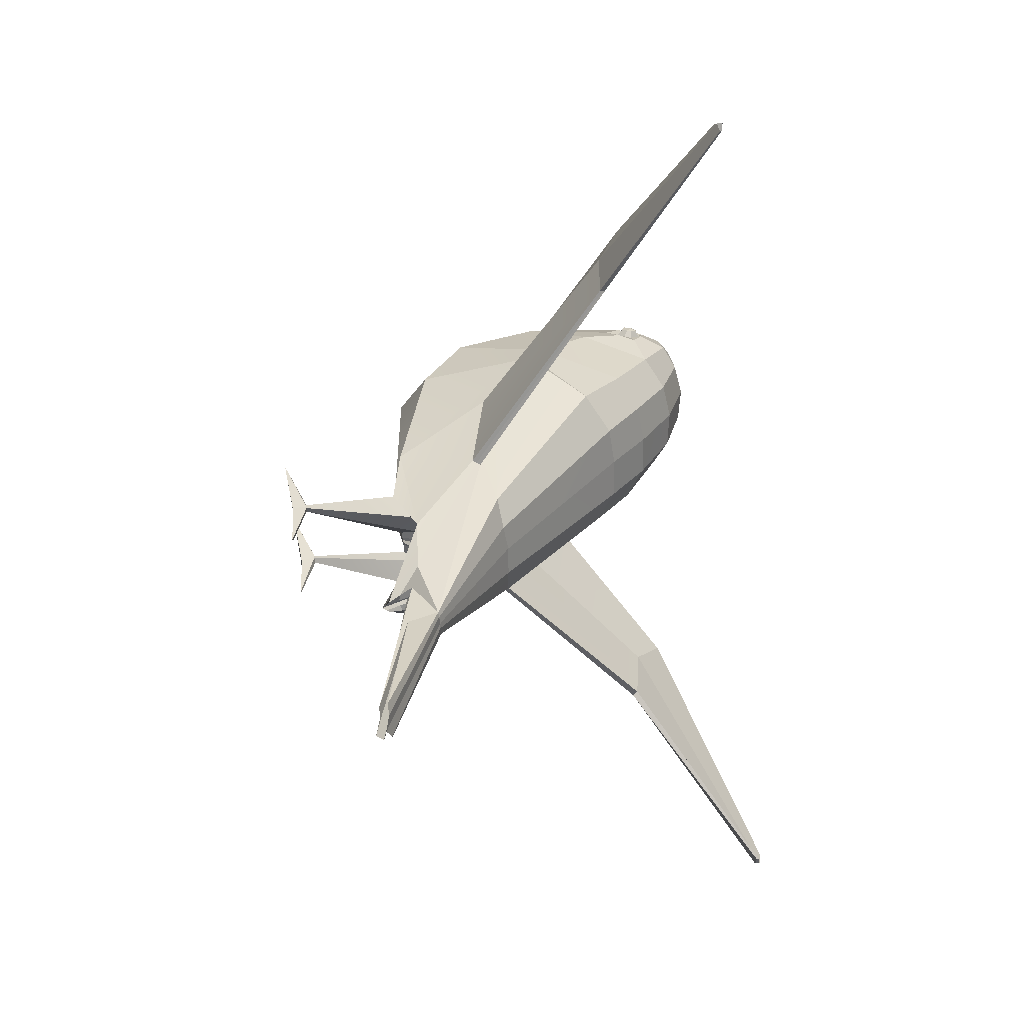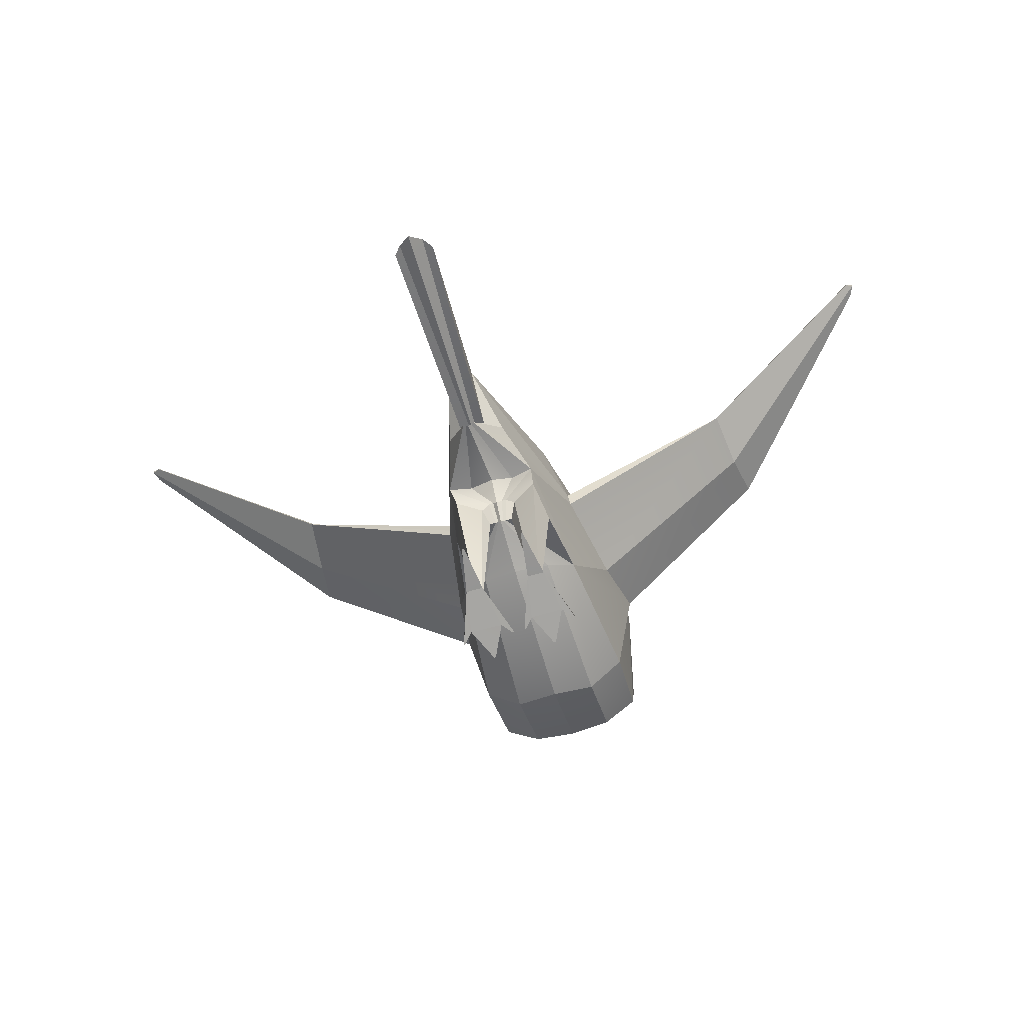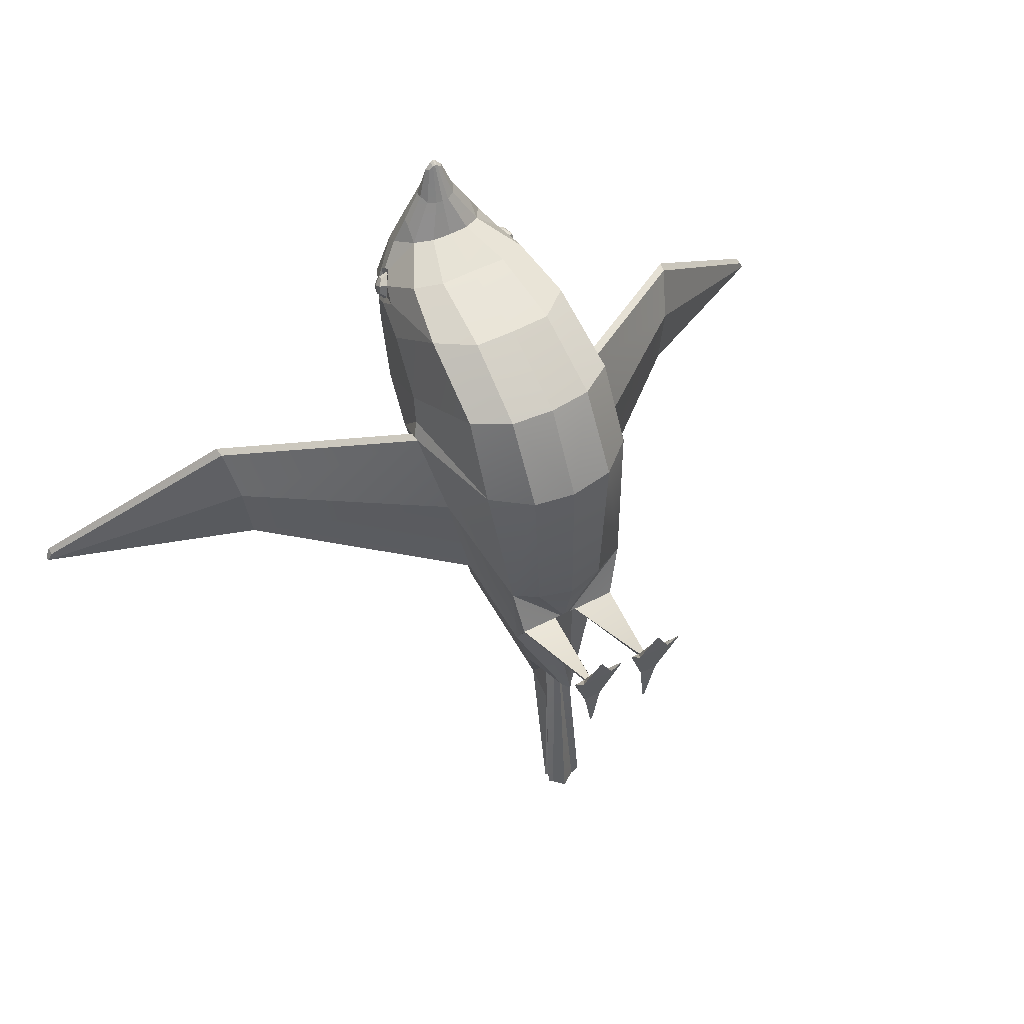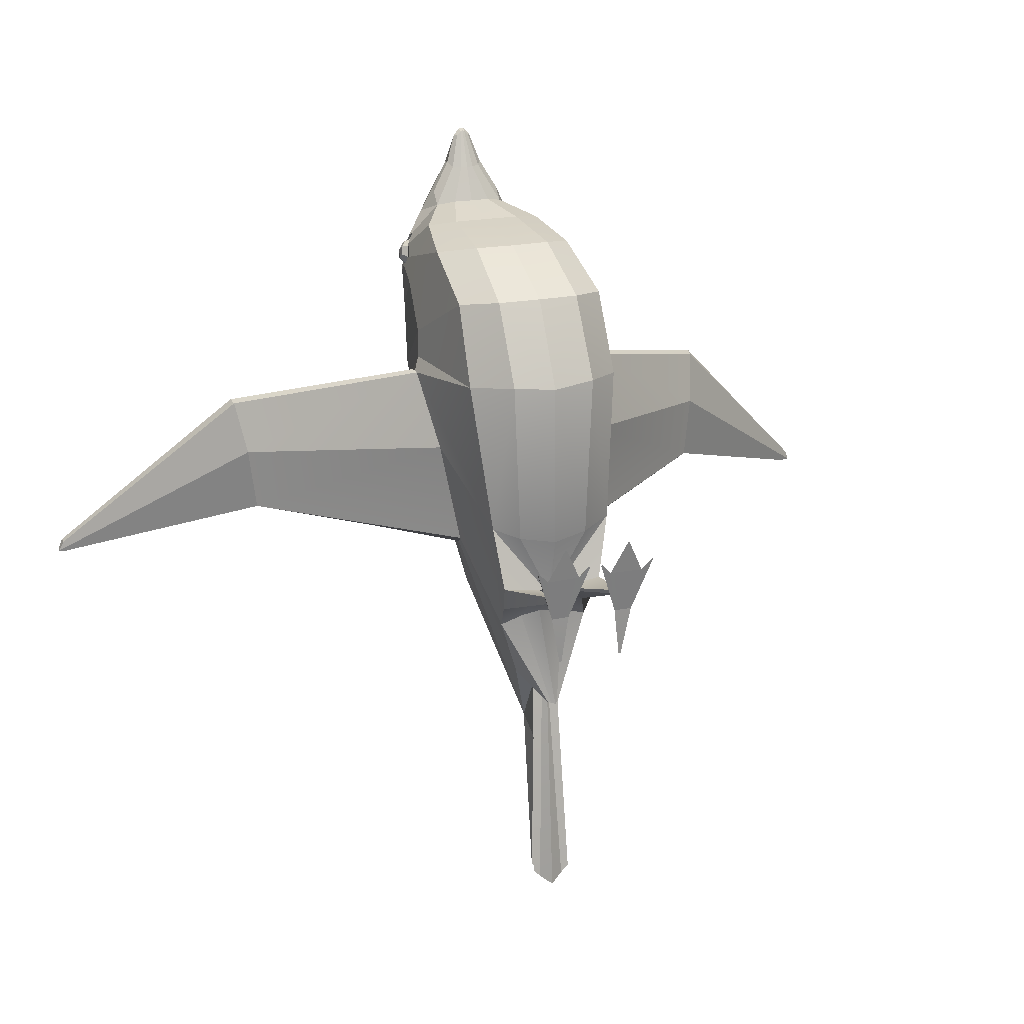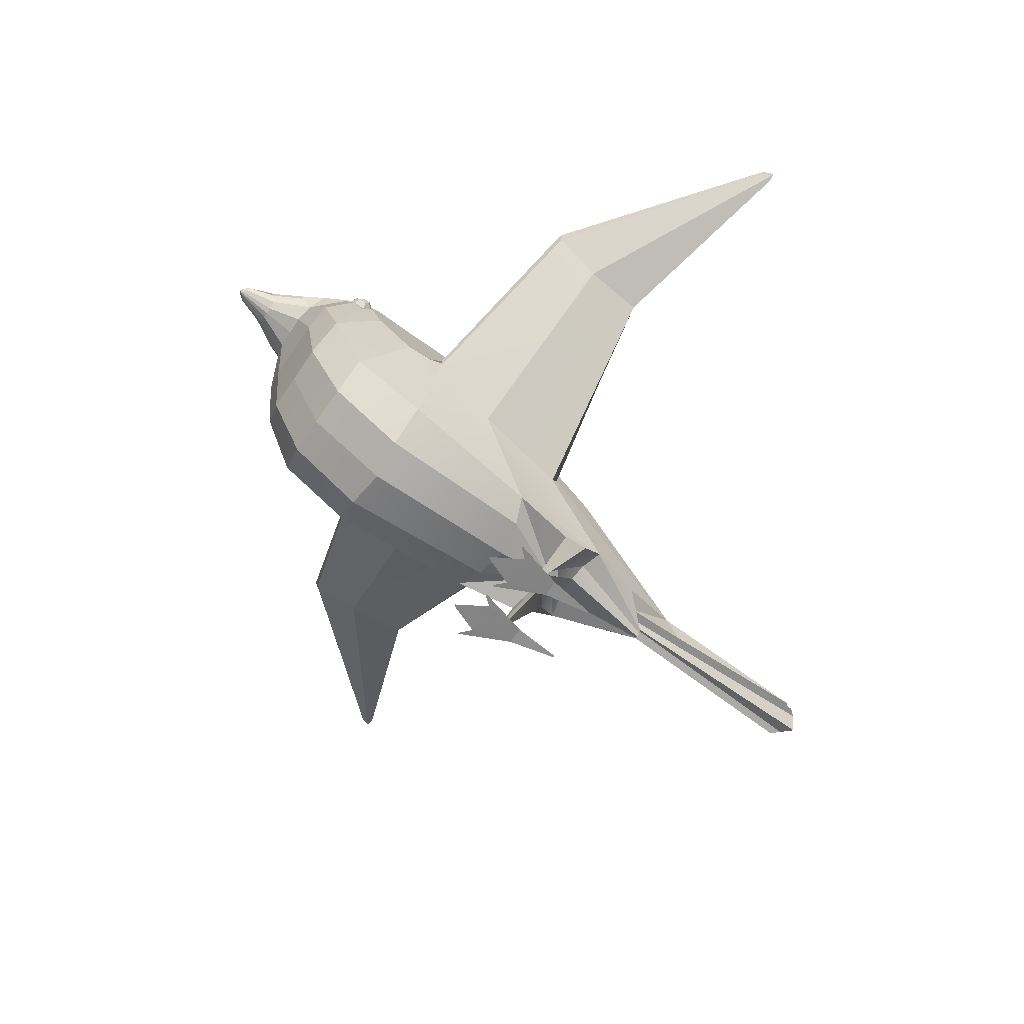
<metadata>
{"format":"obj","ext":"obj","renderer":"f3d","projection":"perspective","resolution":1024,"background":"white","views":[{"elev":-59.0,"azim":95.4,"up":"+Z"},{"elev":-65.1,"azim":-164.0,"up":"+Y"},{"elev":53.0,"azim":-29.1,"up":"+Z"},{"elev":20.7,"azim":-20.1,"up":"+Z"},{"elev":-66.2,"azim":56.1,"up":"+Y"}]}
</metadata>
<code>
g skinCluster1Set tweakSet1
v 3.686 17.64 4.527
v 3.607 9.202 8.035
v 1.291 21.35 15.15
v 1.614 20.47 14.92
v 0.5608 10.05 -9.821
v 2.122 9.039 -4.266
v 0.5603 8.728 -7.495
v 0.2144 7.589 -8.133
v 0.5251 21.13 16.7
v 0.8065 20.7 16.32
v 0.3567 20.95 17.62
v 4.654 14.83 7.466
v 4.602 14.35 7.425
v 3.292 11.81 -0.5429
v 3.223 12.21 -0.8685
v 12.61 20.35 5.112
v 12.54 19.92 5.01
v 11.84 18.81 -0.222
v 11.74 19.06 -0.075
v 20.92 24.92 -3.063
v 20.91 24.51 -3.062
v 20.8 24.73 -3.662
v 20.79 24.81 -3.638
v 0.5608 8.647 -10.45
v 0.8609 7.672 -17.56
v 0.8609 8.04 -17.33
v 2.573 13.01 -3.263
v 2.892 8.073 1.168
v 4.084 12.4 4.108
v 4.075 12.94 3.988
v 12.16 18.91 2.685
v 11.37 19.25 2.593
v 21.15 24.62 -3.57
v 21.15 24.86 -3.559
v 2.687 21.95 11.19
v 2.793 17.75 13.88
v 0.4028 9.006 -2.951
v 0.2102 8.01 -2.282
v 2.009 9.011 -3.461
v 2.408 7.792 -1.899
v 0.5155 7.994 -2.277
v 0.8052 8.821 -2.78
v 1.571 3.263 -0.9143
v 1.603 3.243 -0.672
v 1.33 3.241 -0.6689
v 1.326 3.23 -0.8382
v 1.5 2.773 -3.735
v 2.282 2.303 0.6012
v 0.729 2.311 0.6284
v 1.394 2.778 -3.728
v 1.93 2.665 -1.446
v 1.109 2.67 -1.442
v 1.607 3.251 -0.8144
v 1.311 3.243 -0.6997
v 2.004 21.73 13.36
v 3.327 14.85 13.25
v 3.133 20.9 9.119
v 3.512 11.01 11.62
v 3.515 19.36 6.516
v 3.379 20.42 11
v 3.207 20.78 11.73
v 2.961 20.85 12.42
v 2.897 20.18 12.93
v 3.286 19.61 12.55
v 3.444 18.94 12.05
v 3.322 20.25 11.43
v 3.181 20.64 11.8
v 2.957 20.63 12.26
v 2.944 20.2 12.67
v 3.238 19.72 12.41
v 3.344 19.54 11.89
v 3.576 20.27 11.72
v 3.503 20.54 11.86
v 3.31 20.55 12.27
v 3.295 20.2 12.5
v 3.524 19.91 12.35
v 3.58 19.83 11.97
v -0.0528 21.42 16.76
v -0.05279 7.913 -18.14
v -0.0528 22.44 13.4
v -0.0528 20.45 6.147
v -0.0528 9.653 11.91
v -0.0528 17.22 14.08
v -0.05279 8.014 -2.279
v -0.0528 22.74 11.09
v -0.0528 21.98 8.597
v 1.927 7.716 8.263
v 0.7486 21.66 15.19
v 0.09898 7.445 -8.136
v 0.09898 8.727 -7.495
v 0.2695 21.33 16.75
v 0.254 8.645 -10.45
v 0.5237 7.729 -17.96
v 1.624 7.711 0.66
v 1.259 13.18 -3.822
v 1.527 17.19 14.09
v 0.08422 8.007 -2.283
v 1.771 13.44 13.65
v 1.907 9.883 11.85
v 1.825 18.7 3.978
v 1.035 9.161 -3.994
v 0.254 10.05 -9.821
v 0.2479 20.14 16.13
v 0.07278 21 17.92
v 0.5237 8.097 -17.73
v 1.49 22.5 11.09
v 0.1748 9.007 -2.948
v 1.283 22.22 13.4
v 1.666 21.75 8.595
v 1.837 20.28 6.129
v 1.622 19.91 14.35
v 0.6245 20.34 16.14
v 0.2384 20.78 17.65
v 0.04088 20.77 17.81
v -0.0528 20.09 16.14
v 0.8287 19.45 14.55
v 1.536 2.159 1.684
v 1.447 2.166 1.686
v 1.46 2.034 2.158
v 1.544 2.033 2.154
v 2.754 2.241 1.043
v 2.765 2.199 1.132
v 2.813 2.199 1.115
v 2.804 2.247 1.058
v 0.2824 2.253 1.132
v 0.2493 2.271 1.045
v 0.2296 2.238 1.079
v 0.2702 2.224 1.165
v -0.6659 8.728 -7.495
v -0.32 7.59 -8.133
v -0.2046 7.445 -8.136
v -0.2046 8.727 -7.495
v -3.792 17.64 4.532
v -1.931 18.7 3.987
v -1.942 20.28 6.135
v -3.621 19.36 6.521
v -3.713 9.208 8.037
v -3.617 11 11.62
v -21.03 24.92 -3.063
v -21.02 24.51 -3.062
v -21.25 24.62 -3.57
v -21.25 24.86 -3.559
v -2.032 7.721 8.266
v -1.729 7.717 0.6702
v -2.997 8.066 1.199
v -0.6664 10.05 -9.821
v -2.228 9.049 -4.269
v -1.14 9.167 -3.996
v -1.397 21.35 15.15
v -0.8542 21.66 15.19
v -0.3751 21.33 16.75
v -0.6307 21.13 16.7
v -1.72 20.47 14.92
v -0.9121 20.7 16.32
v -0.1784 21 17.92
v -0.4623 20.95 17.62
v -4.708 14.36 7.42
v -4.76 14.84 7.462
v -4.189 12.42 4.092
v -3.329 12.2 -0.8713
v -3.397 11.8 -0.5458
v -2.678 13.01 -3.262
v -4.181 12.96 3.973
v -12.65 19.92 5.01
v -12.72 20.35 5.112
v -12.27 18.91 2.685
v -11.85 19.06 -0.075
v -11.94 18.81 -0.222
v -11.48 19.25 2.593
v -20.89 24.81 -3.638
v -20.91 24.73 -3.662
v -0.9665 7.672 -17.56
v -0.6664 8.648 -10.45
v -0.6293 7.729 -17.96
v -0.9665 8.041 -17.33
v -0.3596 8.645 -10.45
v -0.6293 8.097 -17.73
v -0.3596 10.05 -9.821
v -1.365 13.18 -3.822
v -2.899 17.74 13.88
v -1.727 19.91 14.35
v -0.9343 19.45 14.55
v -1.633 17.19 14.09
v -3.609 20.53 11.86
v -3.415 20.55 12.28
v -3.4 20.19 12.5
v -3.629 19.91 12.35
v -1.605 2.774 -3.738
v -2.035 2.664 -1.449
v -1.215 2.67 -1.443
v -1.5 2.779 -3.731
v -0.1898 8.009 -2.282
v -0.3158 8.012 -2.281
v -2.513 7.787 -1.893
v -2.115 9.004 -3.457
v -0.6211 7.995 -2.276
v -0.5084 9.005 -2.953
v -0.9107 8.82 -2.781
v -1.709 3.243 -0.6736
v -1.713 3.25 -0.8161
v -1.676 3.263 -0.916
v -1.436 3.24 -0.67
v -1.432 3.229 -0.8393
v -1.416 3.242 -0.7008
v -1.641 2.158 1.682
v -1.553 2.165 1.684
v -1.565 2.032 2.157
v -1.65 2.032 2.153
v -2.388 2.301 0.5992
v -0.8346 2.311 0.6281
v -2.91 2.244 1.056
v -2.859 2.238 1.041
v -2.871 2.196 1.13
v -2.919 2.196 1.113
v -0.3352 2.238 1.078
v -0.3758 2.224 1.165
v -0.388 2.253 1.132
v -0.3549 2.27 1.045
v -2.109 21.72 13.36
v -3.433 14.84 13.25
v -1.876 13.43 13.65
v -3.682 20.27 11.72
v -3.685 19.82 11.98
v -2.013 9.881 11.85
v -3.238 20.9 9.122
v -2.793 21.95 11.19
v -3.312 20.77 11.73
v -3.484 20.41 11
v -3.067 20.85 12.42
v -3.002 20.18 12.93
v -3.392 19.6 12.56
v -3.55 18.93 12.05
v -3.287 20.63 11.8
v -3.427 20.24 11.43
v -3.063 20.63 12.26
v -3.049 20.2 12.67
v -3.344 19.72 12.41
v -3.45 19.53 11.89
v -0.0528 7.527 8.049
v -0.0528 18.83 4.04
v -0.05279 13.29 -3.675
v -0.05279 8.343 -10.45
v -0.05279 7.473 -18.38
v -0.0528 19.42 14.55
v -0.3535 20.14 16.13
v -0.1465 20.77 17.81
v -0.0528 20.76 17.86
v -0.05279 10.09 -9.821
v -0.05279 8.695 -3.089
v -0.2804 9.007 -2.949
v -1.389 22.22 13.4
v -1.596 22.5 11.09
v -0.05279 9.53 -4.015
v -0.0528 21.84 15.19
v -1.771 21.75 8.597
v -0.05279 7.249 -8.141
v -0.05279 8.426 -7.496
v -0.05279 7.406 0.3961
v -0.0528 21.01 17.97
v -0.0528 13.38 13.64
v -0.7301 20.34 16.14
v -0.344 20.78 17.65
v 4.331 14.97 8.048
v 1.568 20.89 15
v 1.342 9.072 -6.877
v 0.3874 8.15 -7.812
v 0.8157 20.99 16.3
v 4.628 14.59 7.445
v 3.258 12.01 -0.7067
v 12.58 20.14 5.061
v 11.79 18.93 -0.1485
v 20.92 24.72 -3.062
v 20.8 24.77 -3.65
v 21.15 24.74 -3.565
v 3.567 20.27 12.12
v 2.203 20.88 13.89
v 3.823 17.77 11
v 4.168 15.45 9.222
v 2.929 20.5 12.79
v 3.523 19.63 11.45
v 2.907 20.41 12.58
v 3.348 19.89 11.48
v 3.315 20.39 12.47
v 3.596 20.07 11.75
v 0.09898 8.073 -7.812
v -0.493 8.15 -7.812
v -0.2046 8.073 -7.812
v -4.436 14.98 8.045
v -4.273 15.45 9.221
v -21.02 24.72 -3.062
v -21.25 24.74 -3.565
v -1.447 9.074 -6.878
v -1.674 20.89 15
v -0.9213 20.98 16.3
v -4.734 14.6 7.441
v -3.363 12 -0.7091
v -12.68 20.14 5.061
v -11.9 18.93 -0.1485
v -20.9 24.77 -3.65
v -3.42 20.39 12.47
v -3.673 20.27 12.12
v -2.308 20.88 13.89
v -3.702 20.06 11.75
v -3.929 17.76 11
v -3.034 20.5 12.8
v -3.628 19.63 11.45
v -3.013 20.4 12.59
v -3.453 19.88 11.48
v -0.05279 7.823 -7.815
g bird
f 266 285 90 7
f 100 110 59 1
f 263 278 58 2
f 272 274 34 20
f 87 94 28 2
f 265 266 7 5
f 101 89 8 6
f 88 91 9 3
f 264 267 10 4
f 91 104 11 9
f 267 9 11 10
f 263 268 12 1
f 28 29 13 2
f 6 265 269 14
f 27 30 15 5
f 12 268 270 16
f 13 29 31 17
f 269 271 18 14
f 30 32 19 15
f 16 270 272 20
f 31 33 21 17
f 271 273 22 18
f 19 32 34 23
f 7 25 24 5
f 90 93 25 7
f 5 24 26
f 92 105 26 24
f 22 273 274 33
f 5 102 95 27
f 28 6 14 29
f 27 1 12 30
f 29 14 18 31
f 12 16 32 30
f 18 22 33 31
f 32 16 20 34
f 111 116 96 36
f 74 283 275 73
f 47 51 52 50
f 94 97 38 28
f 6 28 40 39
f 28 38 41 40
f 38 37 42 41
f 37 6 39 42
f 39 40 44 53 43
f 40 41 45 44
f 41 42 46 54 45
f 42 39 43 46
f 43 53 51 47
f 117 118 119 120
f 46 50 52 54
f 46 43 47 50
f 51 48 49 52
f 124 121 122 123
f 128 125 126 127
f 3 264 276 55
f 36 96 98 56
f 73 275 284 72
f 56 98 99 58
f 59 57 277 278
f 57 35 61 60
f 35 55 62 61
f 276 279 62 55
f 111 36 64 63
f 36 56 65 64
f 277 280 65 56
f 60 61 67 66
f 61 62 68 67
f 279 281 68 62
f 63 64 70 69
f 64 65 71 70
f 65 280 282 71
f 66 67 73 72
f 67 68 74 73
f 68 281 283 74
f 69 70 76 75
f 70 71 77 76
f 282 284 77 71
f 239 87 99 82
f 100 95 241 240
f 242 92 93 243
f 244 116 103 115
f 115 103 114 247
f 248 102 105 79
f 107 97 84 249
f 108 106 85 80
f 101 107 249 253
f 88 108 80 254
f 106 109 86 85
f 109 110 81 86
f 89 256 309 285
f 240 81 110 100
f 239 258 94 87
f 101 253 256 89
f 254 78 91 88
f 78 259 104 91
f 257 243 93 90
f 242 79 105 92
f 248 241 95 102
f 116 244 83 96
f 258 84 97 94
f 96 83 260 98
f 98 260 82 99
f 87 2 58 99
f 100 1 27 95
f 92 24 25 93
f 116 111 112 103
f 103 112 113 114
f 102 5 26 105
f 107 37 38 97
f 55 35 106 108
f 6 37 107 101
f 3 55 108 88
f 35 57 109 106
f 57 59 110 109
f 4 10 112 111
f 10 11 113 112
f 11 104 114 113
f 104 259 247 114
f 44 45 118 117
f 49 119 118 45
f 49 48 120 119
f 48 44 117 120
f 44 48 122 121
f 51 123 122 48
f 51 53 124 123
f 44 121 124 53
f 45 54 126 125
f 52 127 126 54
f 52 49 128 127
f 49 45 125 128
f 132 287 286 129
f 136 135 134 133
f 138 289 288 137
f 142 291 290 139
f 145 144 143 137
f 129 286 292 146
f 130 131 148 147
f 152 151 150 149
f 154 294 293 153
f 156 155 151 152
f 156 152 294 154
f 158 295 288 133
f 157 159 145 137
f 147 161 296 292
f 160 163 162 146
f 158 165 297 295
f 157 164 166 159
f 168 298 296 161
f 167 169 163 160
f 165 139 290 297
f 140 141 166 164
f 171 299 298 168
f 167 170 142 169
f 173 172 129 146
f 172 174 132 129
f 146 175 173
f 175 177 176 173
f 291 299 171 141
f 179 178 146 162
f 145 159 161 147
f 162 163 158 133
f 159 166 168 161
f 169 165 158 163
f 141 171 168 166
f 169 142 139 165
f 183 182 181 180
f 301 300 185 184
f 188 191 190 189
f 193 192 144 145
f 147 195 194 145
f 145 194 196 193
f 193 196 198 197
f 197 198 195 147
f 195 201 200 199 194
f 194 199 202 196
f 196 202 204 203 198
f 198 203 201 195
f 201 188 189 200
f 205 208 207 206
f 190 191 203 204
f 203 191 188 201
f 189 190 210 209
f 211 214 213 212
f 218 217 216 215
f 302 293 149 219
f 221 183 180 220
f 303 301 184 222
f 224 221 220 138
f 136 289 304 225
f 225 228 227 226
f 226 227 229 219
f 229 305 302 219
f 181 230 231 180
f 180 231 232 220
f 232 306 304 220
f 228 234 233 227
f 227 233 235 229
f 235 307 305 229
f 230 236 237 231
f 231 237 238 232
f 232 238 308 306
f 234 222 184 233
f 233 184 185 235
f 235 185 300 307
f 236 186 187 237
f 237 187 223 238
f 223 303 308 238
f 239 82 224 143
f 241 179 134 240
f 242 243 174 176
f 244 115 245 182
f 115 247 246 245
f 248 79 177 178
f 84 192 250 249
f 85 252 251 80
f 249 250 148 253
f 80 251 150 254
f 86 255 252 85
f 81 135 255 86
f 131 287 309 256
f 135 81 240 134
f 144 258 239 143
f 148 131 256 253
f 151 78 254 150
f 155 259 78 151
f 174 243 257 132
f 177 79 242 176
f 179 241 248 178
f 182 183 83 244
f 192 84 258 144
f 183 221 260 83
f 221 224 82 260
f 143 224 138 137
f 134 179 162 133
f 176 174 172 173
f 182 245 261 181
f 245 246 262 261
f 178 177 175 146
f 250 192 193 197
f 252 226 219 251
f 250 197 147 148
f 251 219 149 150
f 255 225 226 252
f 135 136 225 255
f 153 181 261 154
f 154 261 262 156
f 156 262 246 155
f 155 246 247 259
f 199 205 206 202
f 206 207 210 202
f 210 207 208 209
f 209 208 205 199
f 199 212 213 209
f 213 214 189 209
f 189 214 211 200
f 211 212 199 200
f 202 217 218 204
f 218 215 190 204
f 190 215 216 210
f 210 216 217 202
f 8 89 285 266
f 1 59 278 263
f 272 21 33 274
f 265 6 8 266
f 3 9 267 264
f 263 2 13 268
f 265 5 15 269
f 268 13 17 270
f 15 19 271 269
f 270 17 21 272
f 19 23 273 271
f 23 34 274 273
f 283 75 76 275
f 4 111 276 264
f 275 76 77 284
f 56 58 278 277
f 276 111 63 279
f 277 57 60 280
f 63 69 281 279
f 280 60 66 282
f 281 69 75 283
f 282 66 72 284
f 257 90 285 309
f 287 131 130 286
f 289 136 133 288
f 141 140 290 291
f 130 147 292 286
f 294 152 149 293
f 157 137 288 295
f 160 146 292 296
f 164 157 295 297
f 298 167 160 296
f 140 164 297 290
f 170 167 298 299
f 291 142 170 299
f 187 186 300 301
f 302 181 153 293
f 223 187 301 303
f 289 138 220 304
f 230 181 302 305
f 228 225 304 306
f 307 236 230 305
f 234 228 306 308
f 186 236 307 300
f 222 234 308 303
f 287 132 257 309

</code>
